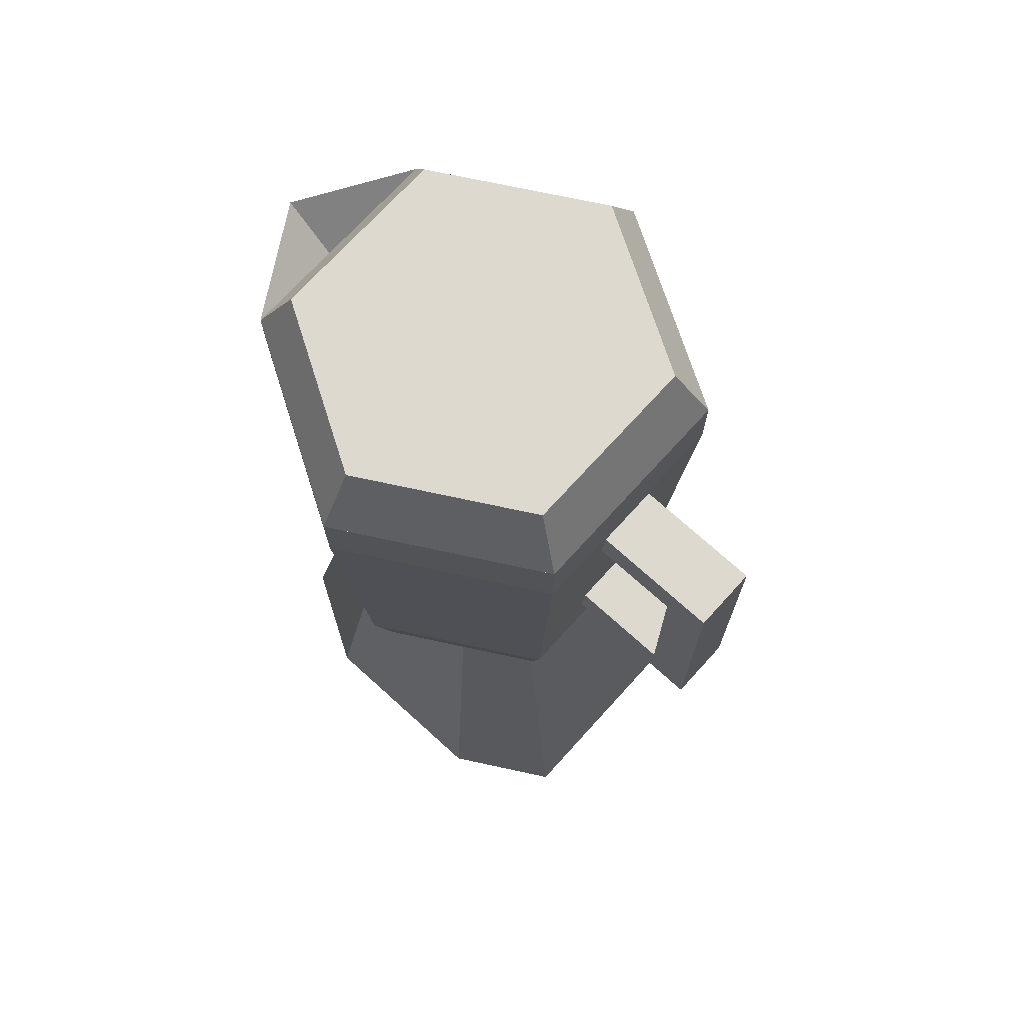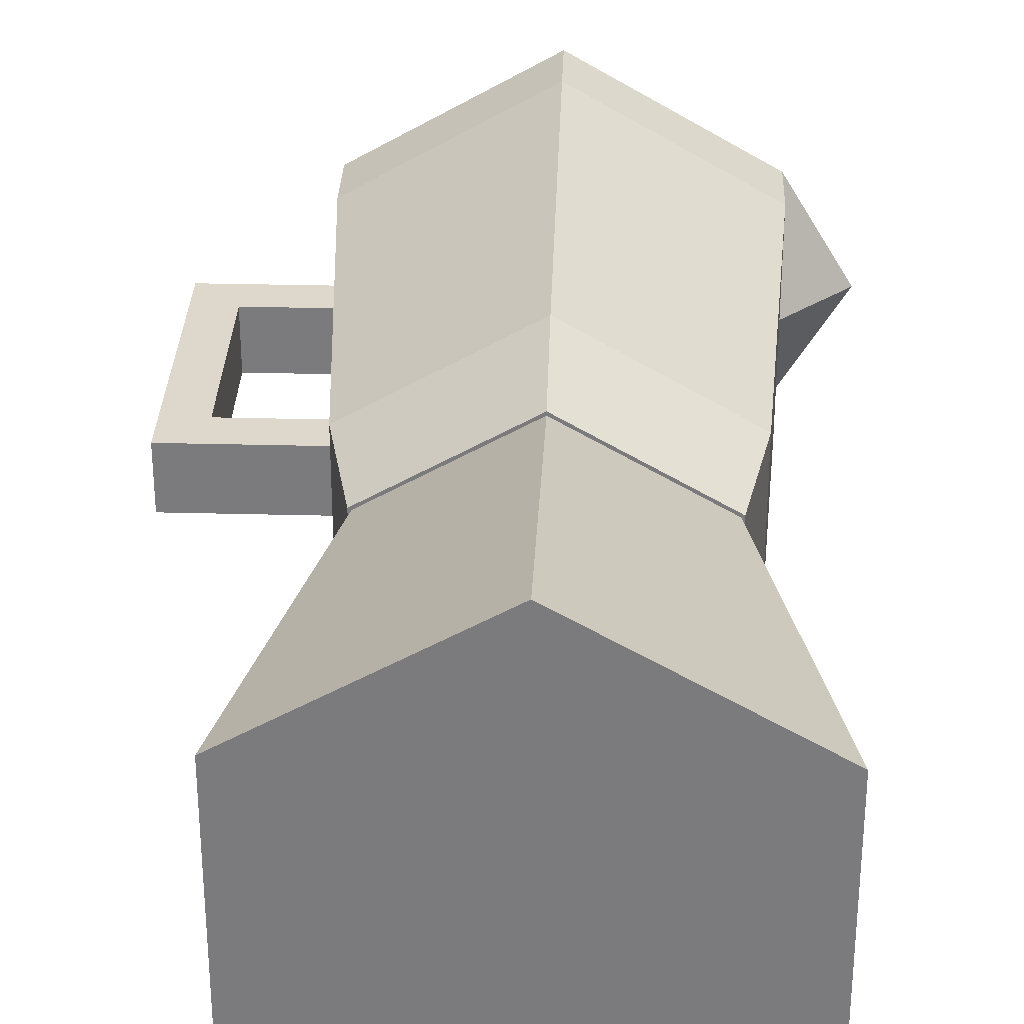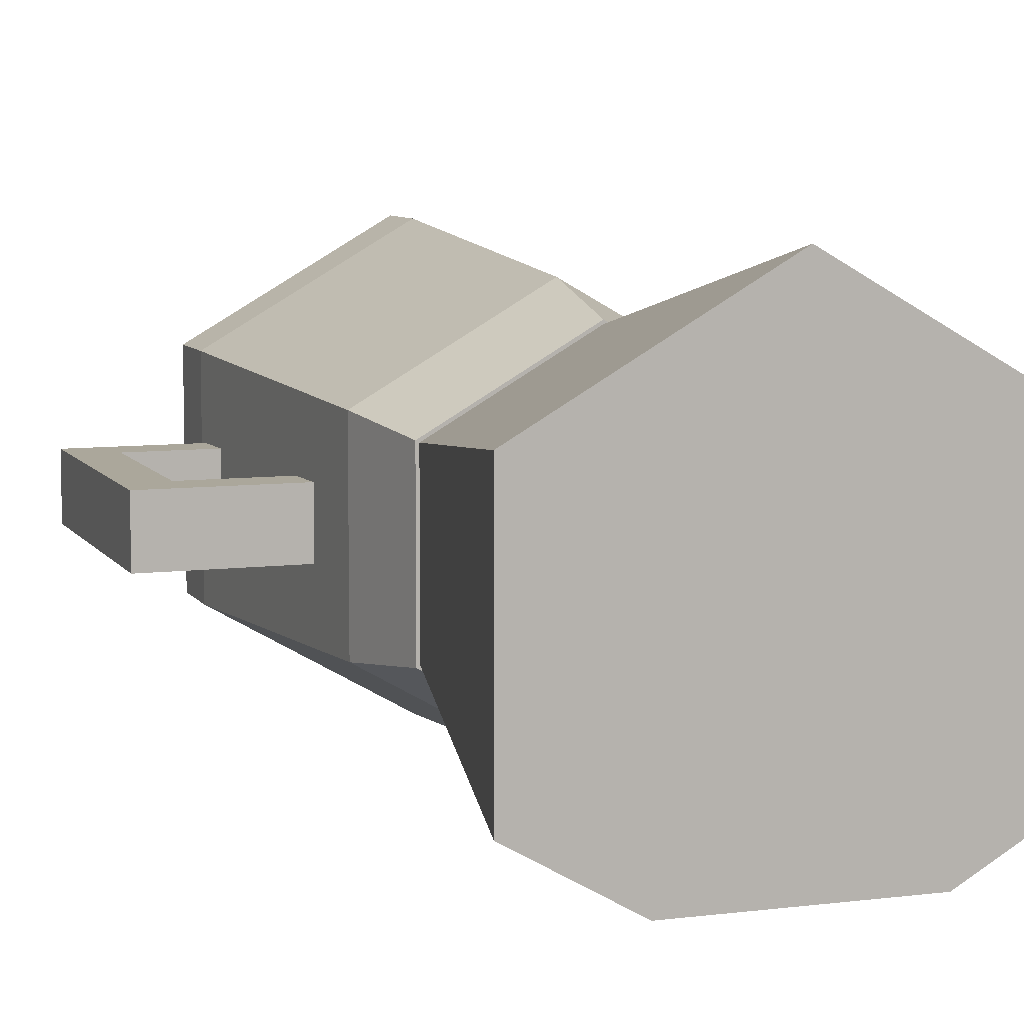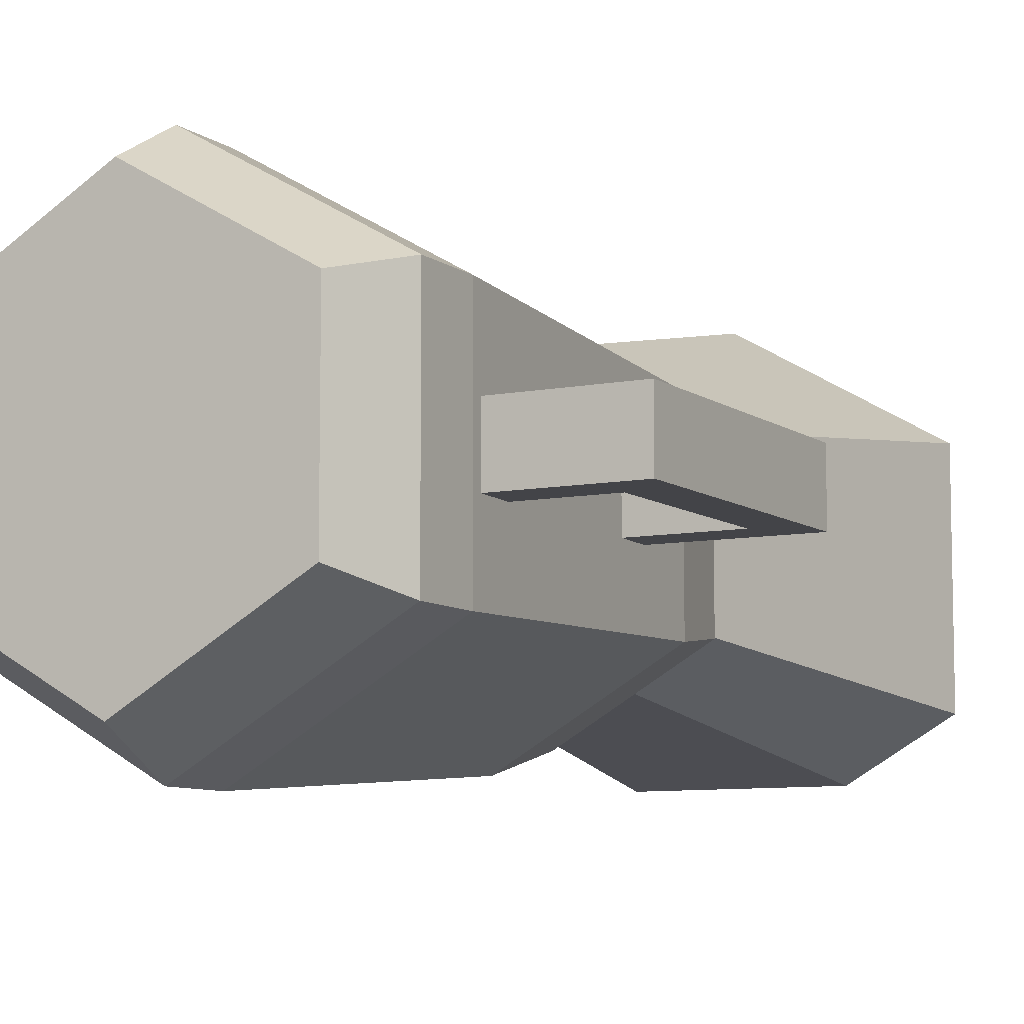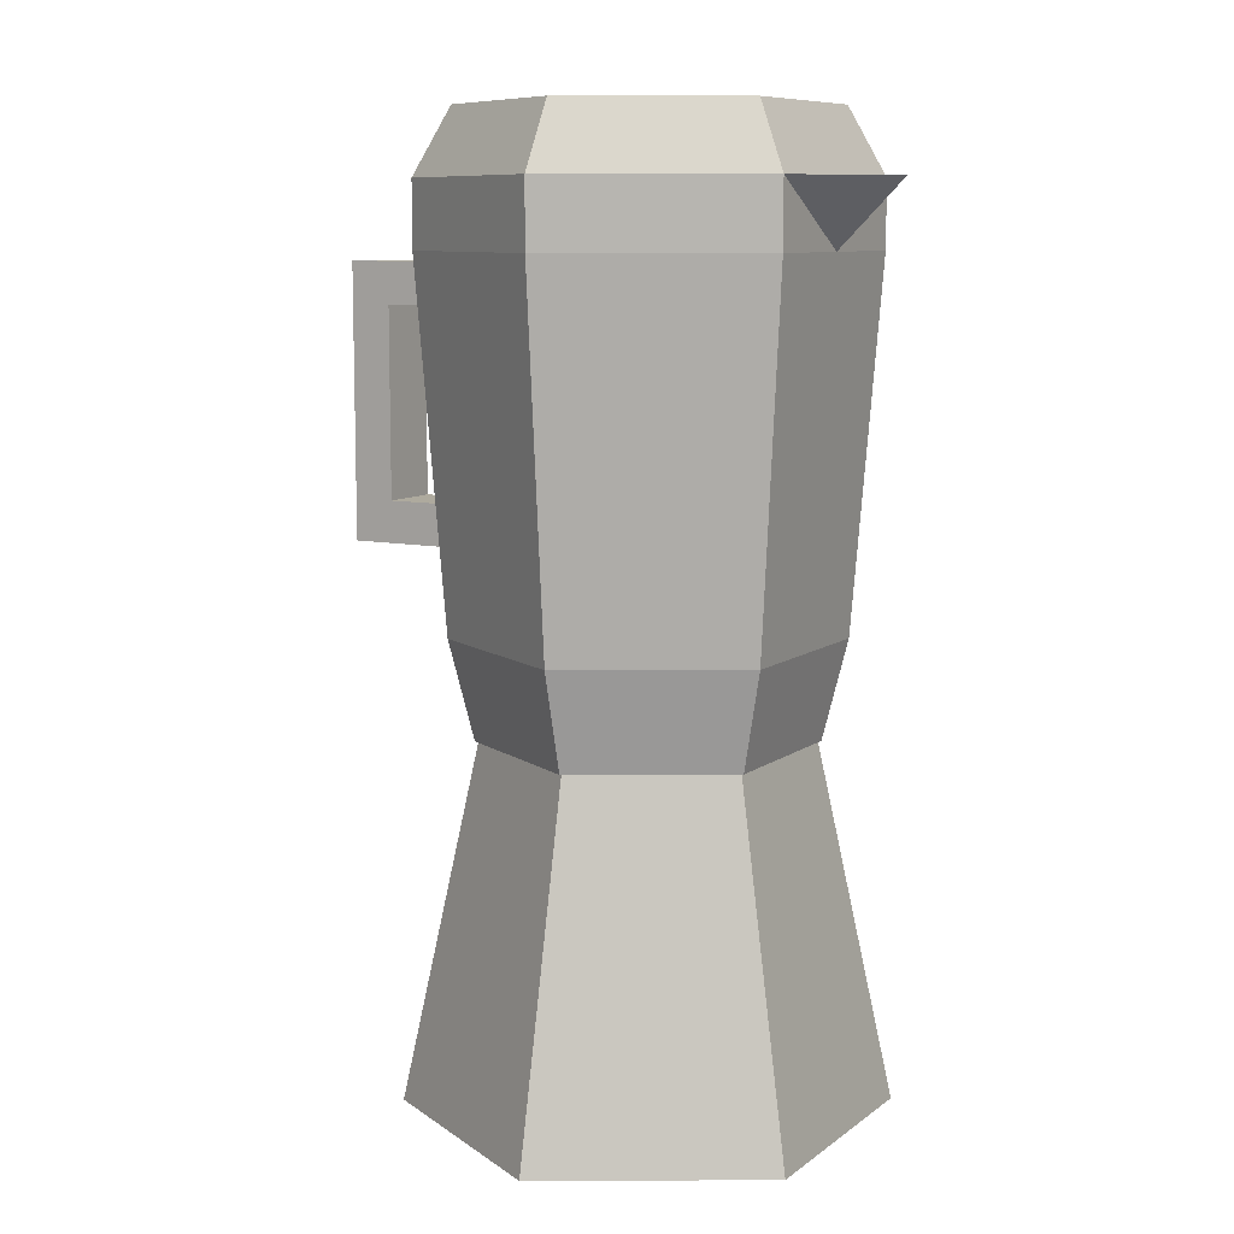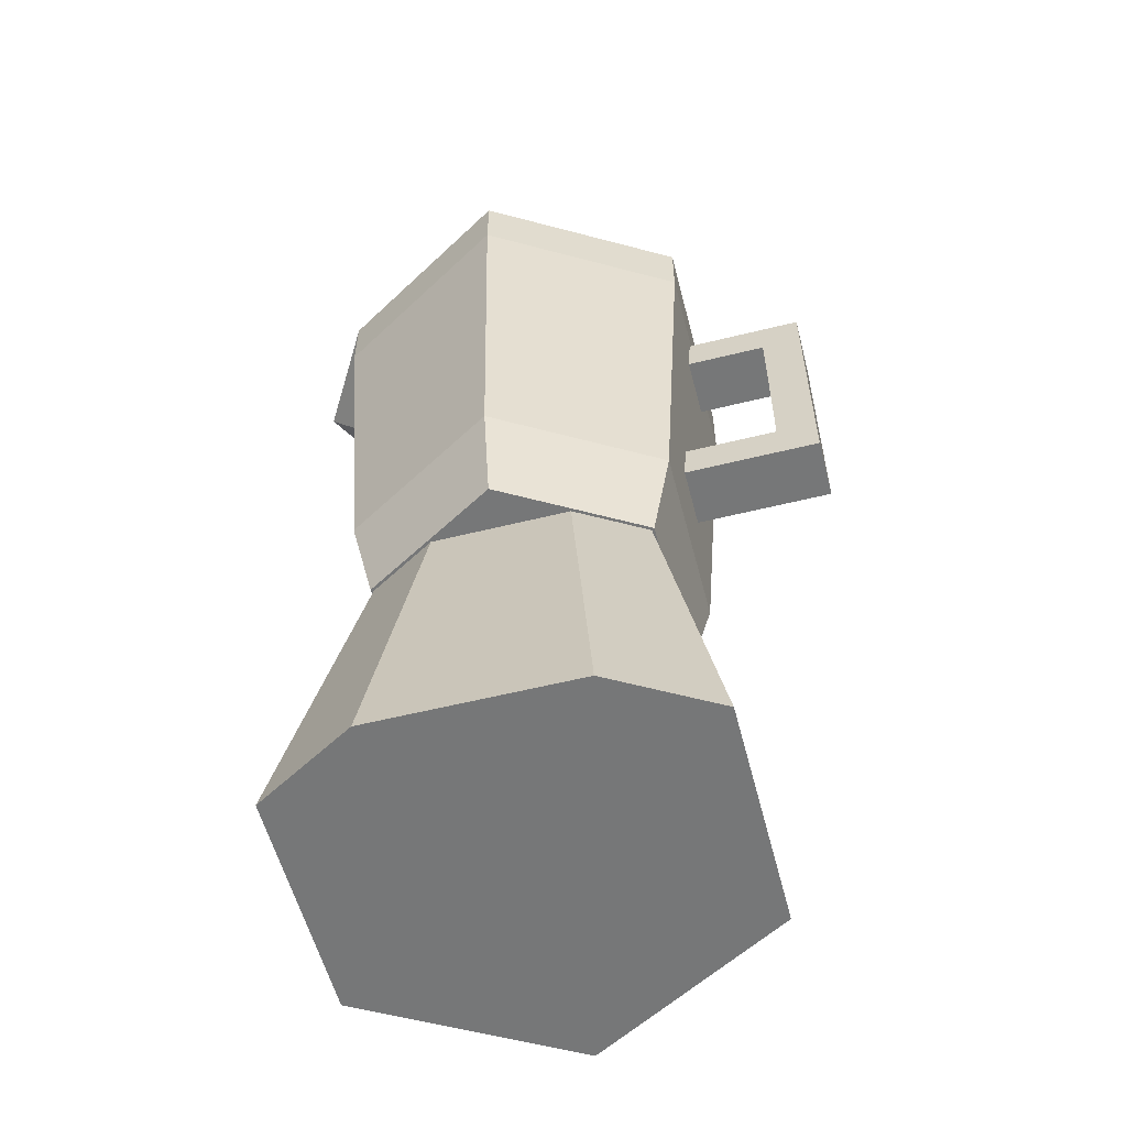
<metadata>
{"format":"obj","ext":"obj","renderer":"f3d","projection":"perspective","resolution":1024,"background":"white","views":[{"elev":71.7,"azim":-137.8,"up":"+Y"},{"elev":31.2,"azim":2.1,"up":"+Z"},{"elev":8.1,"azim":-19.2,"up":"+Z"},{"elev":-8.3,"azim":-151.2,"up":"+Z"},{"elev":9.2,"azim":29.5,"up":"+Y"},{"elev":-57.0,"azim":-165.5,"up":"+Y"}]}
</metadata>
<code>
g default
v 0.04442 0.2275 -0.024
v 0.04442 0.2275 0.01936
v 0.006873 0.2275 -0.04568
v 0.006873 0.2275 0.04104
v -0.03068 0.2275 -0.024
v -0.03068 0.2275 0.01936
v 0.05211 0.2117 -0.02844
v 0.05211 0.2117 0.0238
v 0.006873 0.2117 0.04992
v 0.006873 0.2117 -0.05456
v -0.03837 0.2117 0.0238
v -0.03837 0.2117 -0.02844
v -0.02734 0.08532 -0.02207
v 0.006873 0.08532 -0.04182
v -0.03247 0.109 -0.02503
v 0.006873 0.109 -0.04775
v 0.04621 0.109 -0.02503
v 0.04108 0.08532 -0.02207
v 0.04621 0.109 0.02039
v 0.04108 0.08532 0.01743
v 0.006873 0.08532 0.03718
v -0.02734 0.08532 0.01743
v 0.006873 0.109 0.0431
v -0.03247 0.109 0.02039
v -0.03372 0.1275 -0.009905
v -0.03372 0.1275 0.005263
v -0.0344 0.1376 0.005263
v -0.0375 0.1832 0.005263
v -0.03818 0.1932 0.005263
v -0.03818 0.1932 -0.009905
v -0.03837 0.1959 -0.02844
v -0.03837 0.1959 0.0238
v -0.0344 0.1376 -0.009905
v -0.0375 0.1832 -0.009905
v 0.006873 0.1959 -0.05456
v 0.006873 0.1959 0.04992
v 0.006873 0.2117 0.04992
v -0.03837 0.2117 0.0238
v 0.05211 0.1959 -0.02844
v 0.006873 0.2117 -0.05456
v 0.05211 0.2117 -0.02844
v -0.03837 0.2117 -0.02844
v 0.05211 0.1959 -0.002321
v 0.05211 0.1959 0.0238
v 0.05211 0.2117 0.0238
v 0.04037 0.08532 0.01702
v 0.006873 0.08532 0.03636
v -0.02662 0.08532 0.01702
v -0.02662 0.08532 -0.02166
v 0.04037 0.08532 -0.02166
v 0.02362 0.08532 -0.03133
v -0.009875 0.08532 -0.03133
v 0.06791 0.2117 -0.002321
v -0.05785 0.1376 -0.009905
v -0.06791 0.1275 -0.009905
v -0.06791 0.1932 -0.009905
v -0.05785 0.1832 -0.009905
v -0.05785 0.1832 0.005263
v -0.05785 0.1376 0.005263
v -0.06791 0.1275 0.005263
v -0.06791 0.1932 0.005263
v 0.0315 0 -0.04498
v 0.000305 0.01846 -0.04203
v -0.01776 0 -0.04498
v -0.006263 0.02969 -0.04023
v -0.009875 0.08532 -0.03133
v 0.000305 0.04093 -0.03843
v 0.006873 0.04093 -0.03843
v 0.01344 0.04093 -0.03843
v 0.01344 0.01846 -0.04203
v 0.02001 0.02969 -0.04023
v 0.02362 0.08532 -0.03133
v 0.006873 0.01846 -0.04203
v 0.05613 0 -0.03076
v 0.04037 0.08532 -0.02166
v -0.04239 0 -0.03076
v -0.02662 0.08532 -0.02166
v -0.04239 0 0.02612
v -0.02662 0.08532 0.01702
v 0.05613 0 0.02612
v 0.006873 0 0.05456
v 0.04037 0.08532 0.01702
v 0.006873 0.08532 0.03636
g kitchenBlender:blenderTop1
f 7 8 9
f 9 10 7
f 9 11 10
f 11 12 10
f 2 1 3
f 3 4 2
f 3 5 4
f 5 6 4
f 8 7 1
f 1 2 8
f 5 12 11
f 11 6 5
f 11 9 4
f 4 6 11
f 9 8 2
f 2 4 9
f 10 12 5
f 5 3 10
f 7 10 3
f 3 1 7
f 14 13 15
f 15 16 14
f 14 15 13
f 15 14 16
f 18 17 19
f 19 20 18
f 18 19 17
f 19 18 20
f 18 14 16
f 16 17 18
f 18 16 14
f 16 18 17
f 22 21 23
f 23 24 22
f 22 23 21
f 23 22 24
f 24 15 13
f 13 22 24
f 24 13 15
f 13 24 22
f 21 20 19
f 19 23 21
f 21 19 20
f 19 21 23
f 25 15 24
f 24 26 25
f 24 27 26
f 24 28 27
f 24 29 28
f 15 25 30
f 31 15 30
f 30 32 31
f 30 29 32
f 29 24 32
f 25 33 30
f 33 34 30
f 34 33 27
f 27 28 34
f 25 24 15
f 24 25 26
f 24 26 27
f 24 27 28
f 24 28 29
f 15 30 25
f 31 30 15
f 30 31 32
f 30 32 29
f 29 32 24
f 25 30 33
f 33 30 34
f 34 27 33
f 27 34 28
f 16 15 31
f 31 35 16
f 16 31 15
f 31 16 35
f 32 36 37
f 37 38 32
f 32 37 36
f 37 32 38
f 17 16 35
f 35 39 17
f 17 35 16
f 35 17 39
f 39 35 40
f 40 41 39
f 39 40 35
f 40 39 41
f 24 23 36
f 36 32 24
f 24 36 23
f 36 24 32
f 42 31 32
f 32 38 42
f 42 32 31
f 32 42 38
f 17 39 43
f 43 19 17
f 43 44 19
f 17 43 39
f 43 17 19
f 43 19 44
f 35 31 42
f 42 40 35
f 35 42 31
f 42 35 40
f 23 19 44
f 44 36 23
f 23 44 19
f 44 23 36
f 36 44 45
f 45 37 36
f 36 45 44
f 45 36 37
f 43 45 44
f 39 41 43
f 43 44 45
f 39 43 41
f 46 18 20
f 20 21 46
f 21 47 46
f 21 48 47
f 21 22 48
f 22 49 48
f 18 46 50
f 50 46 47
f 50 14 18
f 50 51 14
f 47 51 50
f 51 52 14
f 47 52 51
f 47 48 52
f 48 49 52
f 52 13 14
f 52 49 13
f 49 22 13
f 46 20 18
f 20 46 21
f 21 46 47
f 21 47 48
f 21 48 22
f 22 48 49
f 18 50 46
f 50 47 46
f 50 18 14
f 50 14 51
f 47 50 51
f 51 14 52
f 47 51 52
f 47 52 48
f 48 52 49
f 52 14 13
f 52 13 49
f 49 13 22
f 53 43 41
f 53 41 43
f 53 45 43
f 53 43 45
f 25 54 33
f 54 25 55
f 55 56 54
f 56 57 54
f 56 34 57
f 56 30 34
f 25 33 54
f 54 55 25
f 55 54 56
f 56 54 57
f 56 57 34
f 56 34 30
f 34 28 58
f 58 57 34
f 34 58 28
f 58 34 57
f 54 57 58
f 58 59 54
f 54 58 57
f 58 54 59
f 56 55 60
f 60 61 56
f 56 60 55
f 60 56 61
f 59 26 27
f 60 26 59
f 59 61 60
f 59 58 61
f 29 61 58
f 58 28 29
f 59 27 26
f 60 59 26
f 59 60 61
f 59 61 58
f 29 58 61
f 58 29 28
f 27 33 54
f 54 59 27
f 27 54 33
f 54 27 59
f 25 26 60
f 60 55 25
f 25 60 26
f 60 25 55
f 29 30 56
f 56 61 29
f 29 56 30
f 56 29 61
f 63 62 64
f 64 65 63
f 64 66 65
f 66 67 65
f 66 68 67
f 66 69 68
f 62 63 70
f 62 70 71
f 71 72 62
f 71 69 72
f 69 66 72
f 63 73 70
f 74 62 72
f 72 75 74
f 77 76 78
f 78 79 77
f 74 80 81
f 81 62 74
f 81 64 62
f 81 78 64
f 78 76 64
f 81 80 82
f 82 83 81
f 82 75 72
f 72 83 82
f 72 66 83
f 66 79 83
f 66 77 79
f 64 76 77
f 77 66 64
f 78 81 83
f 83 79 78
f 80 74 75
f 75 82 80
f 73 63 65
f 65 70 73
f 65 71 70
f 65 67 71
f 67 68 71
f 68 69 71
f 63 62 64
f 64 65 63
f 64 66 65
f 66 67 65
f 66 68 67
f 66 69 68
f 62 63 70
f 62 70 71
f 71 72 62
f 71 69 72
f 69 66 72
f 63 73 70
f 74 62 72
f 72 75 74
f 77 76 78
f 78 79 77
f 74 80 81
f 81 62 74
f 81 64 62
f 81 78 64
f 78 76 64
f 81 80 82
f 82 83 81
f 82 75 72
f 72 83 82
f 72 66 83
f 66 79 83
f 66 77 79
f 64 76 77
f 77 66 64
f 78 81 83
f 83 79 78
f 80 74 75
f 75 82 80
f 73 63 65
f 65 70 73
f 65 71 70
f 65 67 71
f 67 68 71
f 68 69 71

</code>
